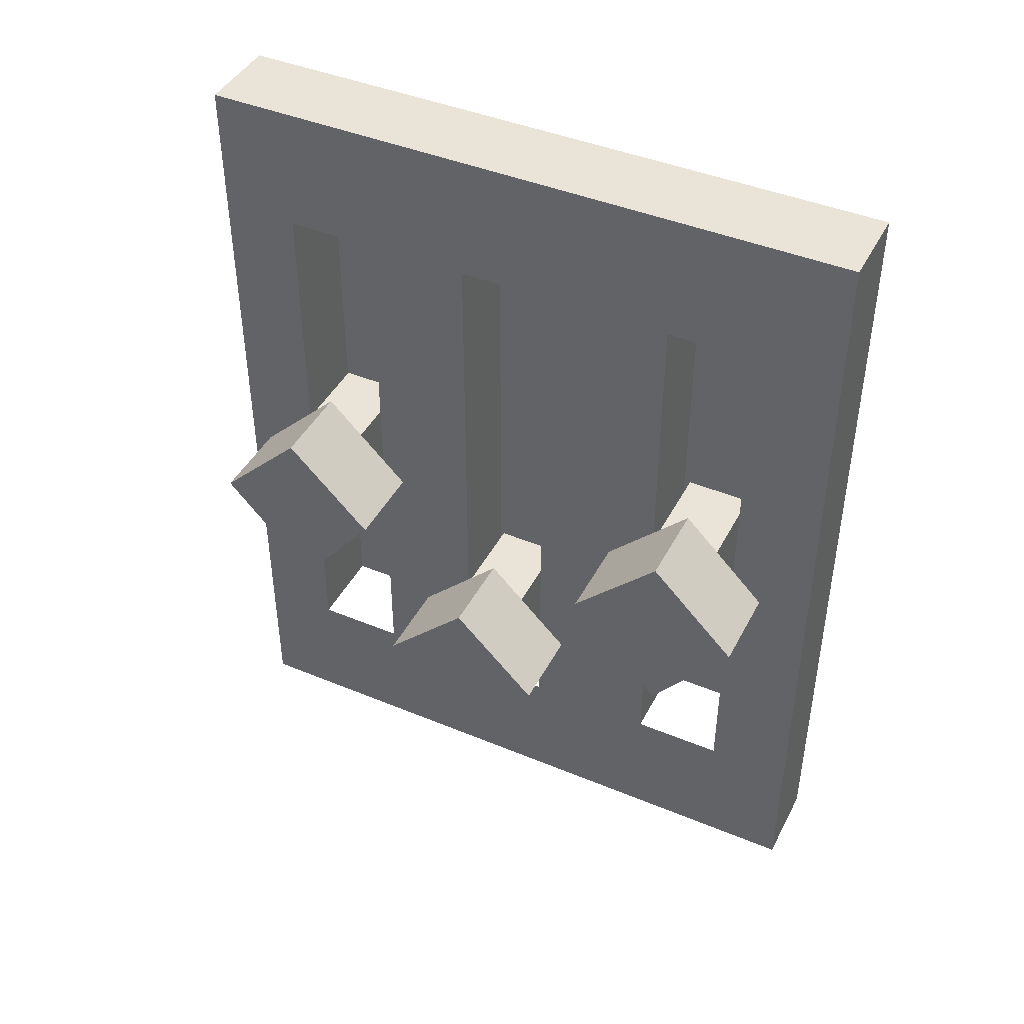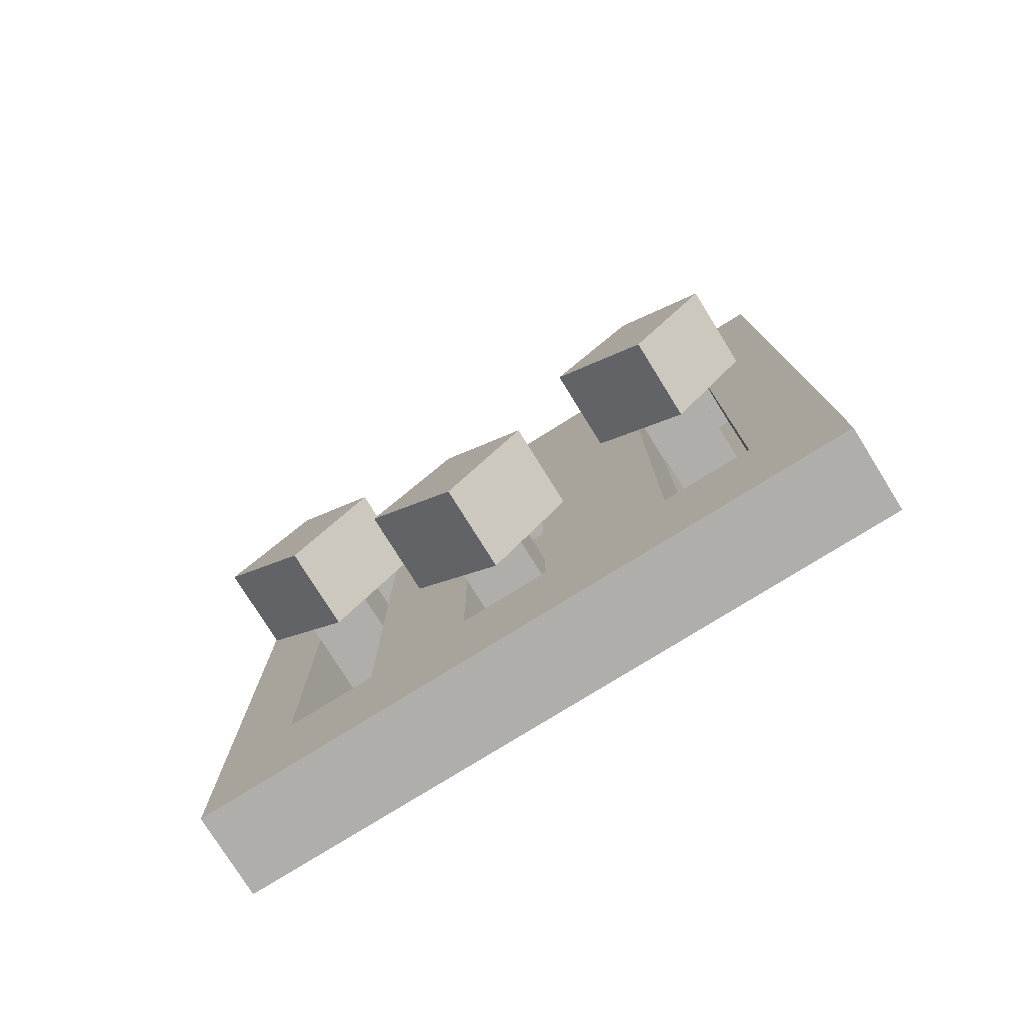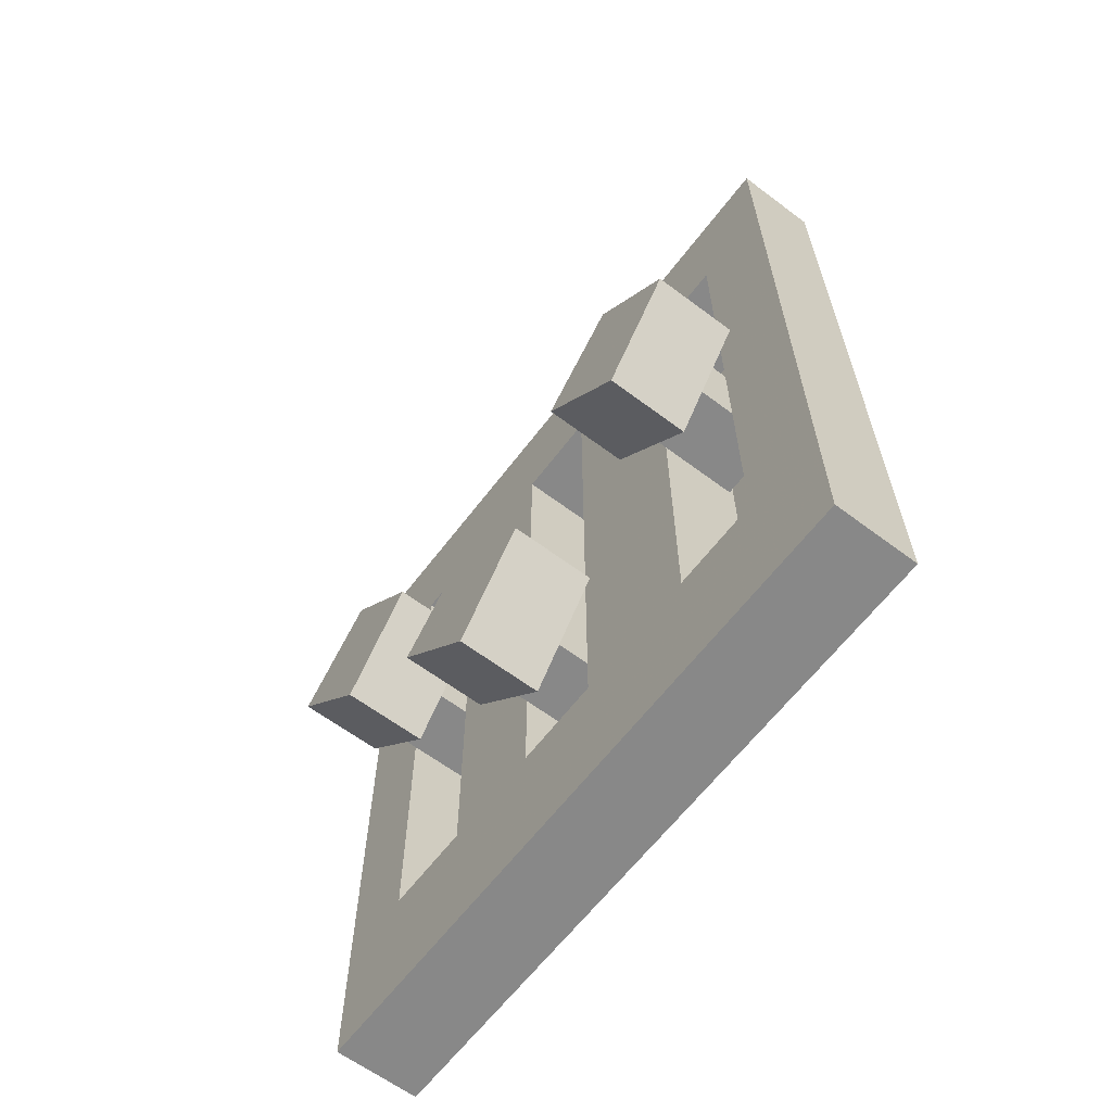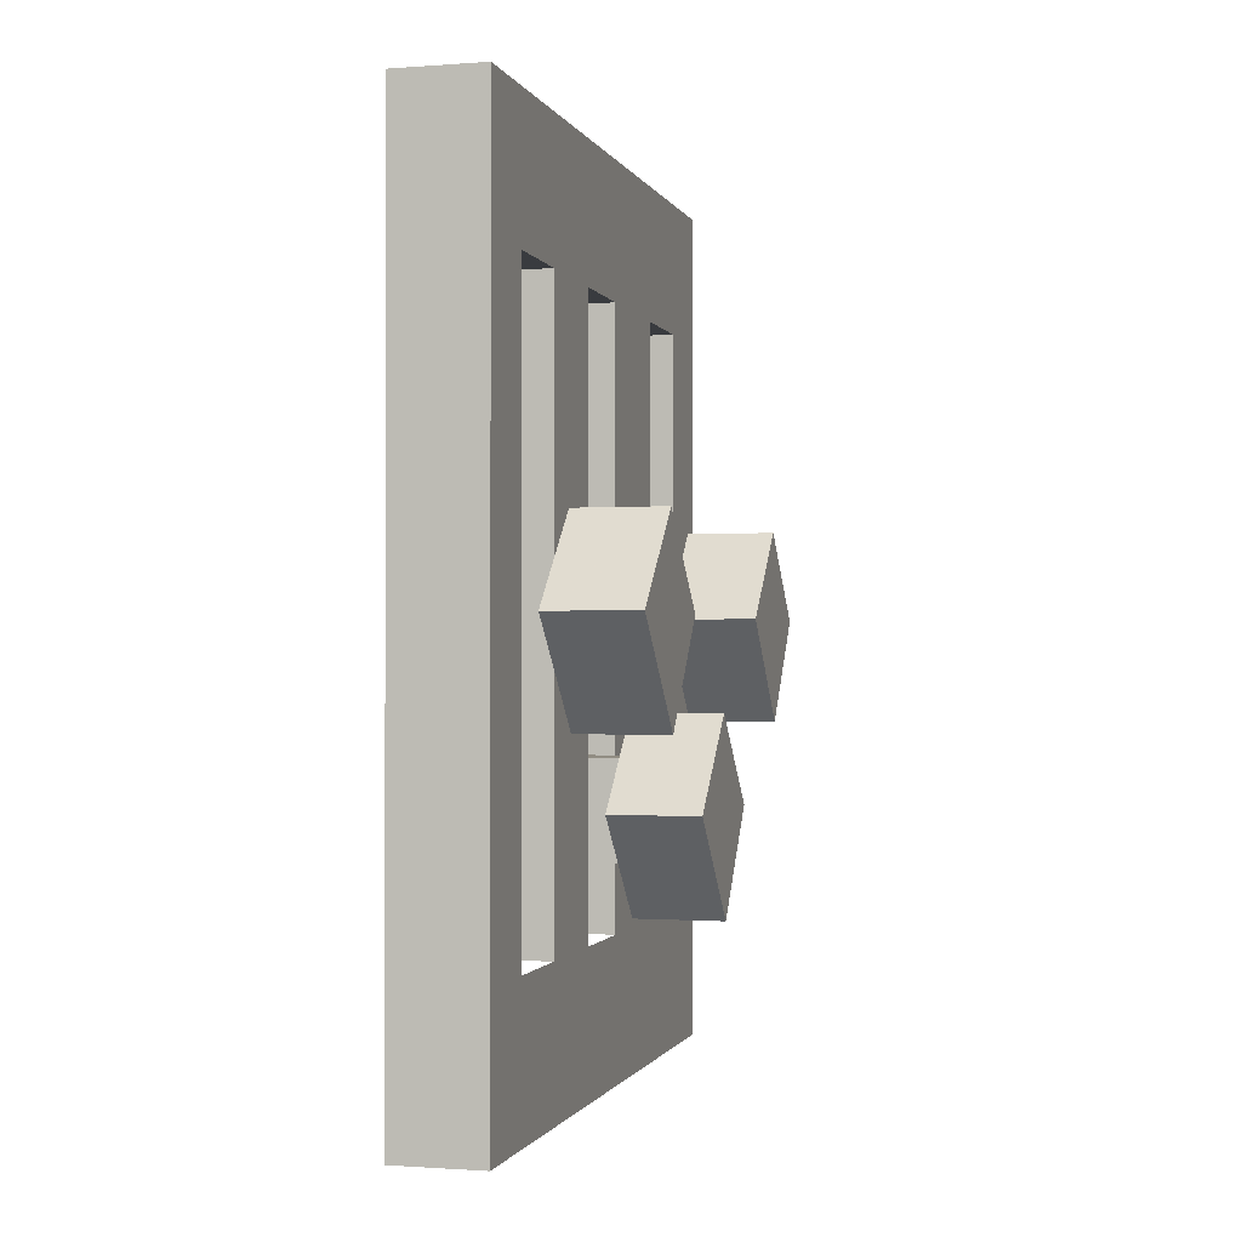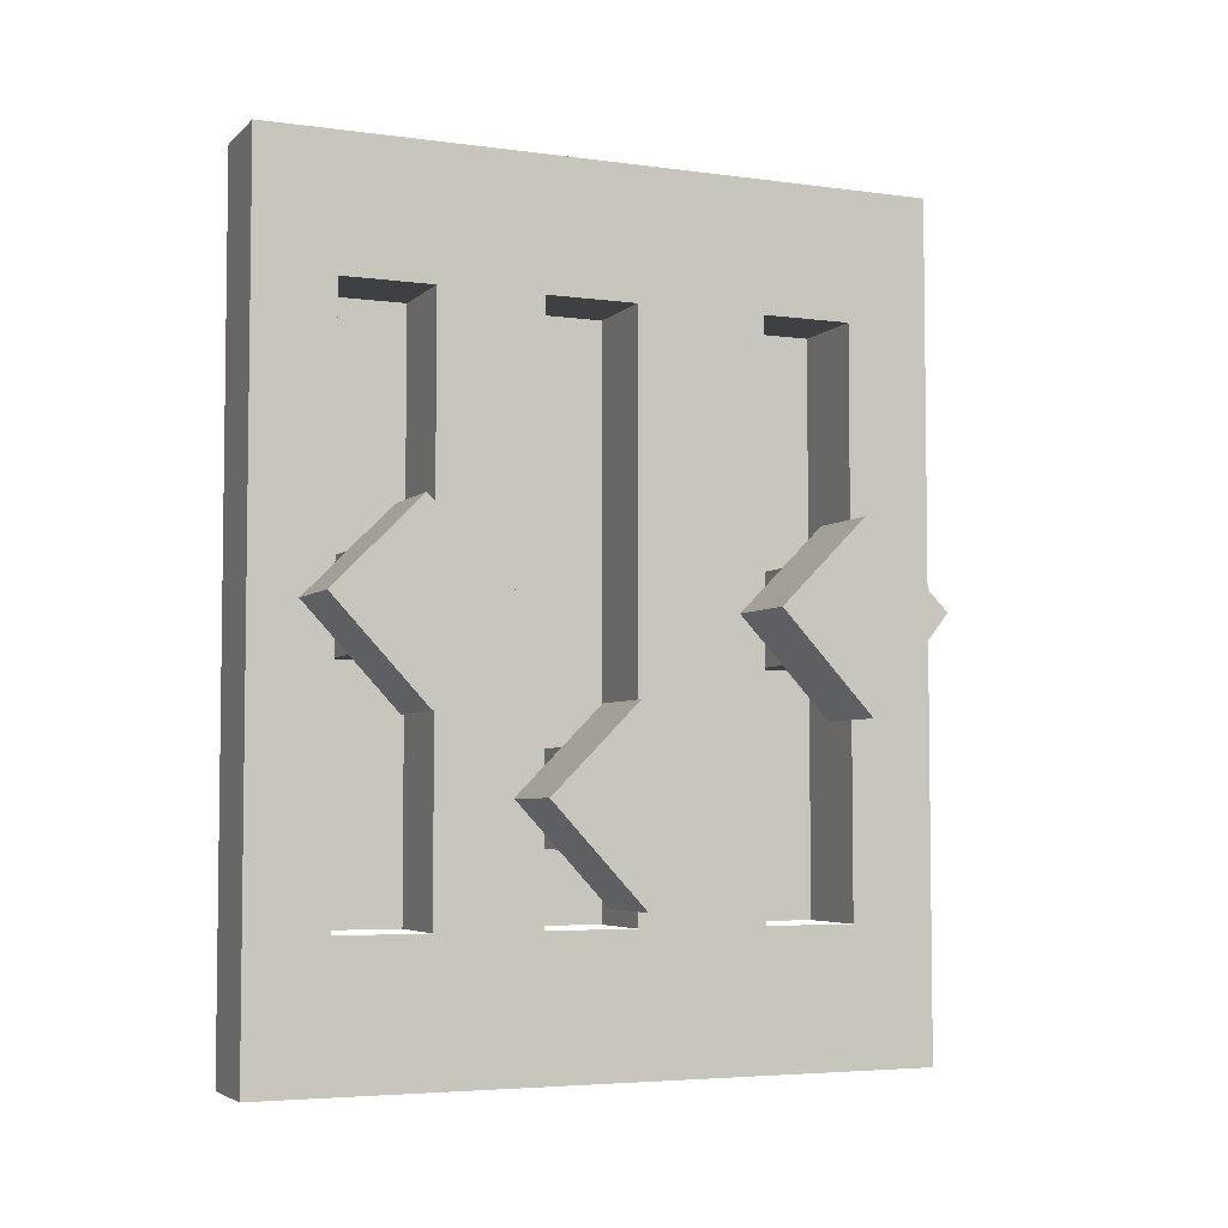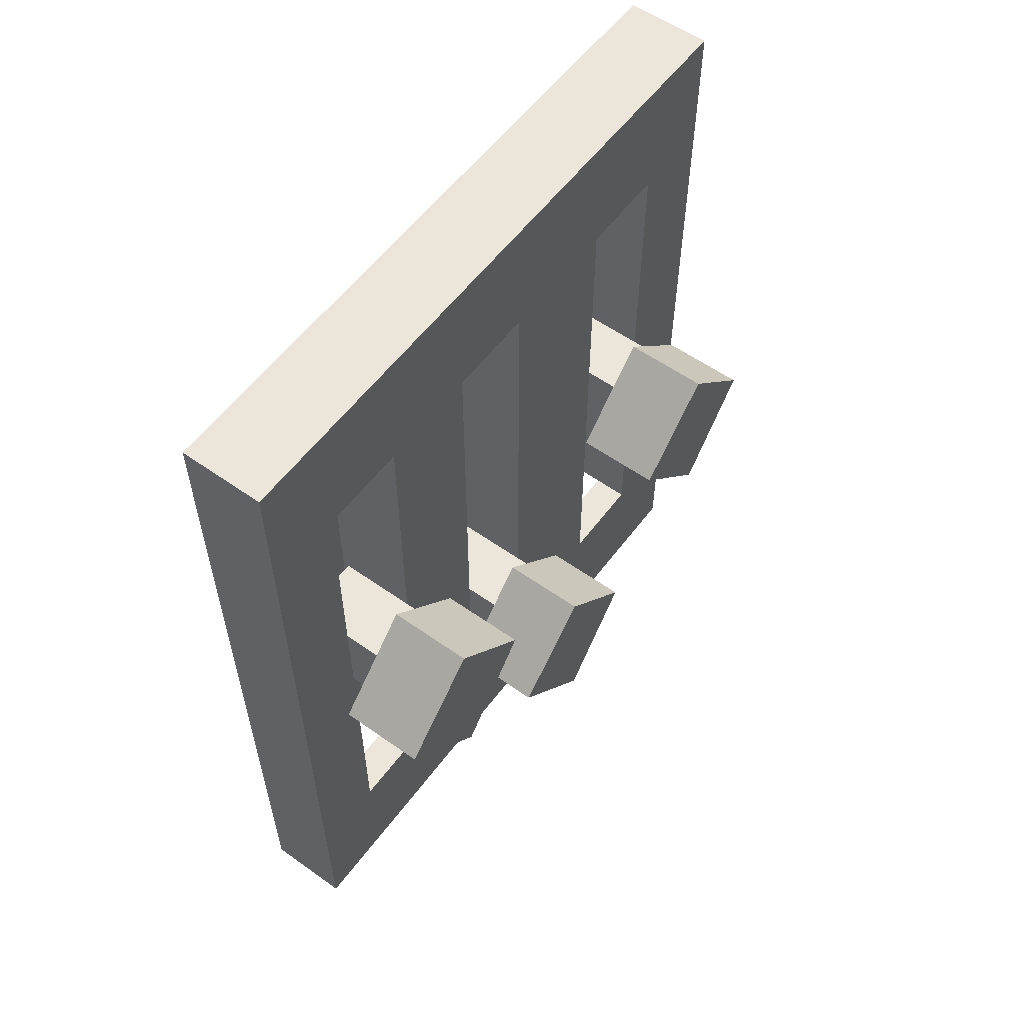
<metadata>
{"format":"obj","ext":"obj","renderer":"f3d","projection":"perspective","resolution":1024,"background":"white","views":[{"elev":43.4,"azim":116.1,"up":"+Y"},{"elev":-77.6,"azim":121.9,"up":"+Y"},{"elev":-62.9,"azim":142.8,"up":"+Y"},{"elev":-0.9,"azim":14.9,"up":"+Y"},{"elev":-4.7,"azim":66.7,"up":"+Y"},{"elev":57.1,"azim":36.4,"up":"+Y"}]}
</metadata>
<code>
v -0.3984 -0.7188 -0.3203
v -0.3984 -1.406 -0.3203
v -0.3984 -1.57 -0.4219
v -0.3984 -0.5625 -0.4219
v -0.3984 -0.7188 -0.2109
v -0.5 -0.7188 -0.2109
v -0.5 -0.7188 -0.3203
v -0.5 -1.406 -0.3203
v -0.5 -1.406 -0.2109
v -0.3984 -1.406 -0.2109
v -0.3984 -0.7188 -0.05469
v -0.3984 -1.406 -0.05469
v -0.3984 -0.5625 0.3828
v -0.3984 -1.57 0.3828
v -0.3984 -1.406 0.2891
v -0.3984 -0.7188 0.2891
v -0.3984 -0.7188 0.1797
v -0.3984 -0.7188 0.05469
v -0.5 -0.5625 -0.4219
v -0.5 -0.5625 0.3828
v -0.5 -1.57 0.3828
v -0.3984 -1.406 0.05469
v -0.3984 -1.406 0.1797
v -0.5 -1.406 0.05469
v -0.5 -0.7188 0.05469
v -0.4766 -1.117 -0.3047
v -0.4766 -1.117 -0.2266
v -0.4766 -1.008 -0.2266
v -0.4766 -1.008 -0.3047
v -0.3672 -1.008 -0.3047
v -0.3672 -1.117 -0.3047
v -0.3672 -1.117 -0.2266
v -0.3672 -1.008 -0.2266
v -0.3672 -1.062 -0.1641
v -0.3672 -0.9609 -0.2656
v -0.3672 -1.062 -0.3672
v -0.3672 -1.18 -0.2734
v -0.2656 -1.18 -0.2734
v -0.2656 -1.062 -0.1641
v -0.2656 -1.062 -0.3672
v -0.2656 -0.9609 -0.2656
v -0.5 -0.7188 -0.05469
v -0.5 -1.406 -0.05469
v -0.4766 -1.32 -0.03906
v -0.4766 -1.32 0.03906
v -0.4766 -1.211 0.03906
v -0.4766 -1.211 -0.03906
v -0.3672 -1.211 -0.03906
v -0.3672 -1.32 -0.03906
v -0.3672 -1.32 0.03906
v -0.3672 -1.211 0.03906
v -0.3672 -1.266 0.1016
v -0.3672 -1.164 0
v -0.3672 -1.266 -0.1016
v -0.3672 -1.383 -0.007812
v -0.2656 -1.383 -0.007812
v -0.2656 -1.266 0.1016
v -0.2656 -1.266 -0.1016
v -0.2656 -1.164 0
v -0.5 -0.7188 0.1797
v -0.5 -0.7188 0.2891
v -0.5 -1.406 0.2891
v -0.5 -1.406 0.1797
v -0.4766 -1.117 0.1953
v -0.4766 -1.117 0.2734
v -0.4766 -1.008 0.2734
v -0.4766 -1.008 0.1953
v -0.3672 -1.008 0.1953
v -0.3672 -1.117 0.1953
v -0.3672 -1.117 0.2734
v -0.3672 -1.008 0.2734
v -0.3672 -1.062 0.3359
v -0.3672 -0.9609 0.2344
v -0.3672 -1.062 0.1328
v -0.3672 -1.18 0.2266
v -0.2656 -1.18 0.2266
v -0.2656 -1.062 0.3359
v -0.2656 -1.062 0.1328
v -0.2656 -0.9609 0.2344
v -0.5 -1.57 -0.4219
f 1 2 3
f 1 3 4
f 1 4 5
f 10 5 11
f 10 11 12
f 10 12 3
f 10 3 2
f 13 14 15
f 13 15 16
f 13 16 17
f 13 17 18
f 13 18 4
f 13 4 19
f 13 19 20
f 14 3 12
f 14 12 22
f 14 22 23
f 14 23 15
f 17 23 22
f 17 22 18
f 18 11 4
f 4 11 5
f 28 33 29
f 29 33 30
f 30 33 34
f 30 34 35
f 30 35 31
f 31 35 36
f 31 36 32
f 32 36 37
f 32 37 33
f 33 37 34
f 34 35 36
f 34 36 37
f 46 51 47
f 47 51 48
f 48 51 52
f 48 52 53
f 48 53 49
f 49 53 54
f 49 54 50
f 50 54 55
f 50 55 51
f 51 55 52
f 52 53 54
f 52 54 55
f 66 71 67
f 67 71 68
f 68 71 72
f 68 72 73
f 68 73 69
f 69 73 74
f 69 74 70
f 70 74 75
f 70 75 71
f 71 75 72
f 72 73 74
f 72 74 75
f 1 5 6
f 1 6 7
f 1 7 2
f 2 7 8
f 9 6 5
f 9 5 10
f 18 22 24
f 18 24 25
f 18 25 11
f 42 43 12
f 42 12 11
f 42 11 25
f 60 63 23
f 60 23 17
f 60 17 61
f 61 17 16
f 61 16 62
f 62 16 15
f 8 7 9
f 9 7 6
f 34 37 38
f 34 38 39
f 34 39 35
f 37 36 40
f 37 40 38
f 39 41 35
f 35 41 36
f 36 41 40
f 42 25 24
f 42 24 43
f 52 55 56
f 52 56 57
f 52 57 53
f 55 54 58
f 55 58 56
f 57 59 53
f 53 59 54
f 54 59 58
f 60 61 62
f 60 62 63
f 72 75 76
f 72 76 77
f 72 77 73
f 75 74 78
f 75 78 76
f 77 79 73
f 73 79 74
f 74 79 78
f 13 20 14
f 14 20 21
f 4 3 80
f 4 80 19
f 14 21 3
f 3 21 80
f 26 27 28
f 26 28 29
f 26 31 27
f 27 31 32
f 44 45 46
f 44 46 47
f 44 49 45
f 45 49 50
f 64 65 66
f 64 66 67
f 64 69 65
f 65 69 70
f 26 29 30
f 26 30 31
f 27 32 28
f 28 32 33
f 44 47 48
f 44 48 49
f 45 50 46
f 46 50 51
f 64 67 68
f 64 68 69
f 65 70 66
f 66 70 71
f 38 40 41
f 38 41 39
f 56 58 59
f 56 59 57
f 76 78 79
f 76 79 77

</code>
